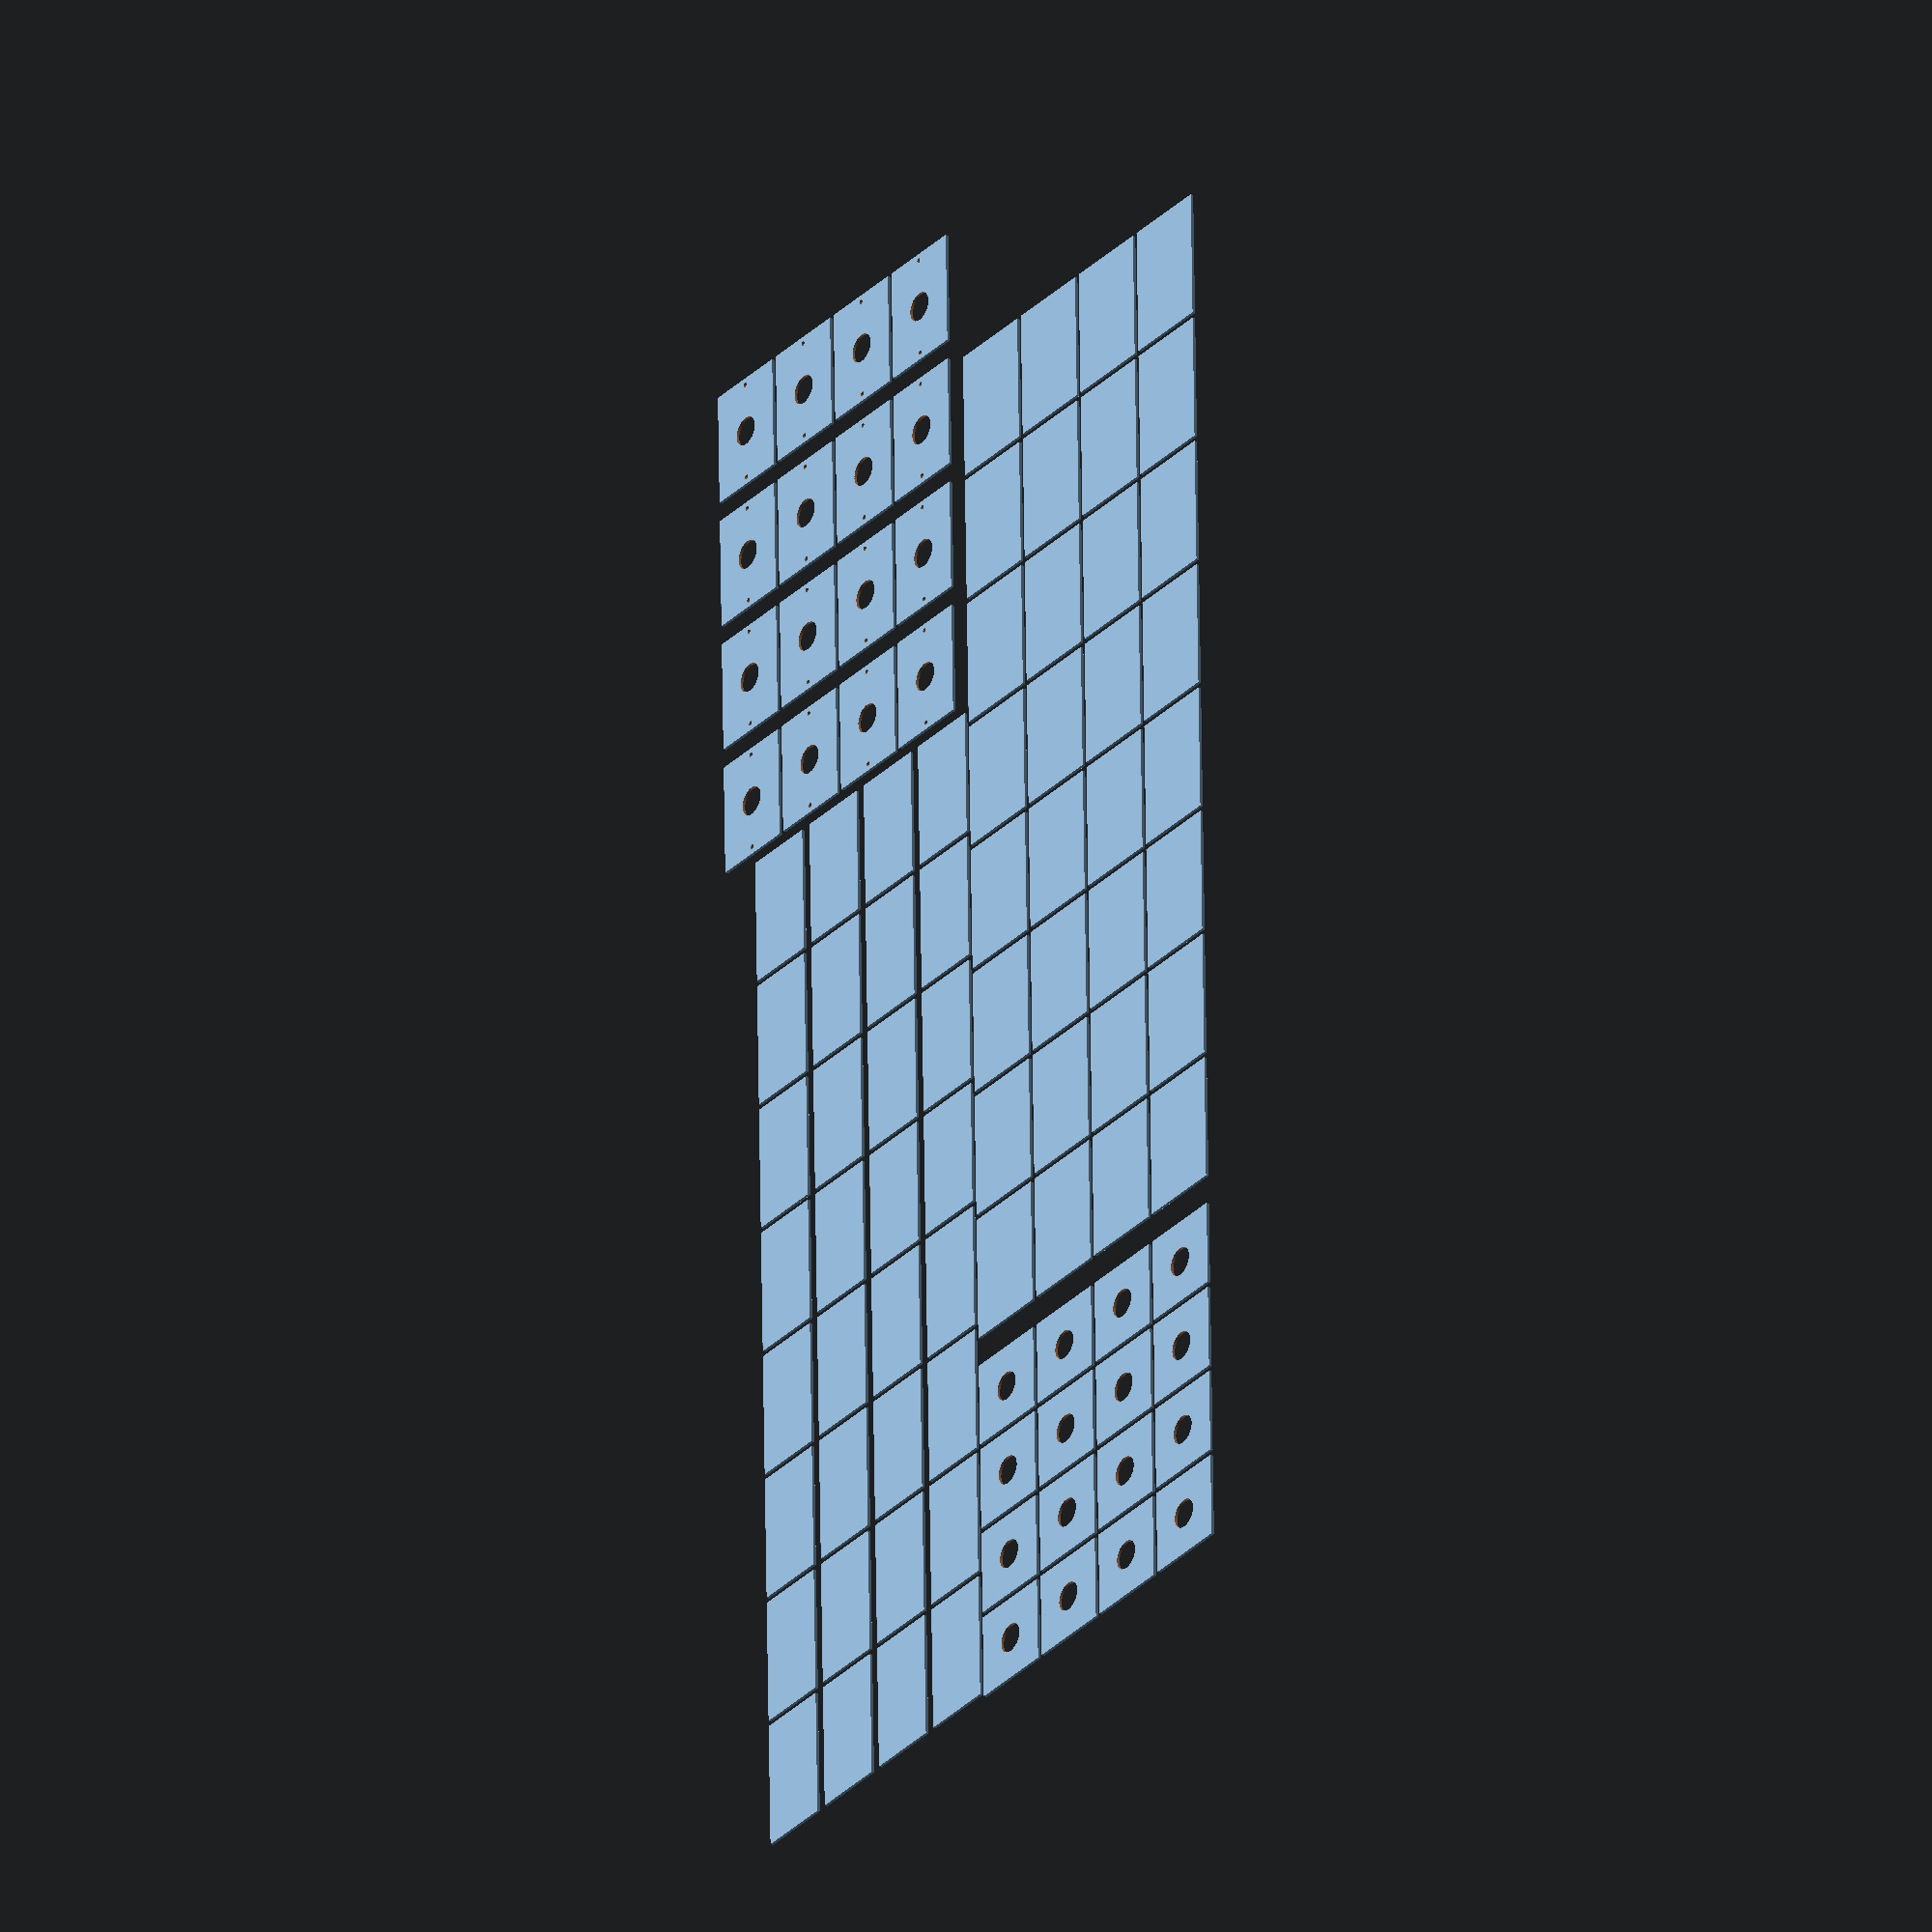
<openscad>
dh = 2;
wirehole_radius = 5;
screwhole_radius = 0.8;

lp_length = 30;
lp_height = 45;
lp_lip_length = 40;

module lp_base(){//16*1
        difference(){
            square(size=[lp_length, lp_length], center=true);
            circle(r = wirehole_radius,$fn = 50);
        }
}
module lp_stand1(){//16*2
            square(size = [lp_length,lp_height],center = true);
}
module lp_stand2(){//16*2
        square(size = [lp_height,lp_length-2*dh],center = true);
}
module lp_lip(){//16*1
        difference(){
            square(size=[lp_lip_length, lp_length], center=true);
            circle(r = wirehole_radius,$fn = 50);
            translate([lp_lip_length/2-(lp_lip_length-lp_length)/4, 0, 0]) {
                circle(r=screwhole_radius,$fn = 50);                
            }
            translate([-(lp_lip_length/2-(lp_lip_length-lp_length)/4), 0, 0]) {
                circle(r=screwhole_radius,$fn = 50);                
            }
        }
}

for (i=[0:1:3]) {
    for (j=[0:1:3]) {
        translate([i*(lp_length+dh),j*(lp_length+dh), 0]) {
            lp_base();
        }
    }
}
for (i=[0:1:3]) {
    for (j=[0:1:3]) {
        translate([(i)*(lp_length+dh),4.5*(lp_length+dh)+(j)*(lp_height+dh), 0]) {
            lp_stand1();
        }
    }
}
for (i=[0:1:3]) {
    for (j=[0:1:3]) {
        translate([(i)*(lp_length+dh),4.5*(lp_length+dh)+(j+4)*(lp_height+dh), 0]) {
            lp_stand1();
        }
    }
}
for (i=[0:1:3]) {
    for (j=[0:1:3]) {
        translate([(i+4.2)*(lp_length),(j+0.2)*(lp_height+dh), 0]) {
            rotate([0, 0, 90]) {
                lp_stand2();
            }
        }
    }
}
for (i=[0:1:3]) {
    for (j=[0:1:3]) {
        translate([(i+4.2)*(lp_length),(j+4.2)*(lp_height+dh), 0]) {
            rotate([0, 0, 90]) {
                lp_stand2();
            }
        }
    }
}
for (i=[0:1:3]) {
    for (j=[0:1:3]) {
        translate([(i+4.2)*(lp_length+dh),(j+8.2)*(lp_height+dh), 0]) {
            rotate([0, 0, 90]) {
                lp_lip();
            }
        }
    }
}
</openscad>
<views>
elev=210.0 azim=181.3 roll=306.2 proj=o view=wireframe
</views>
